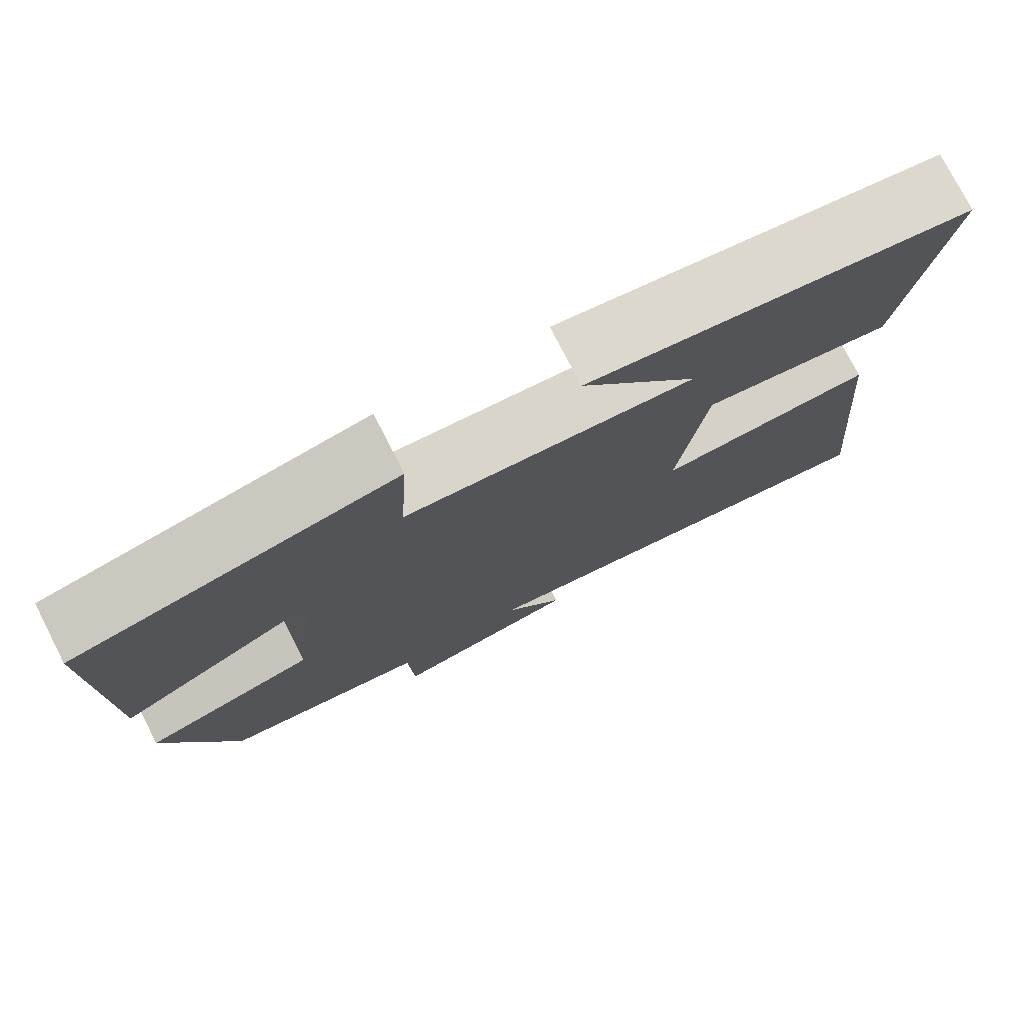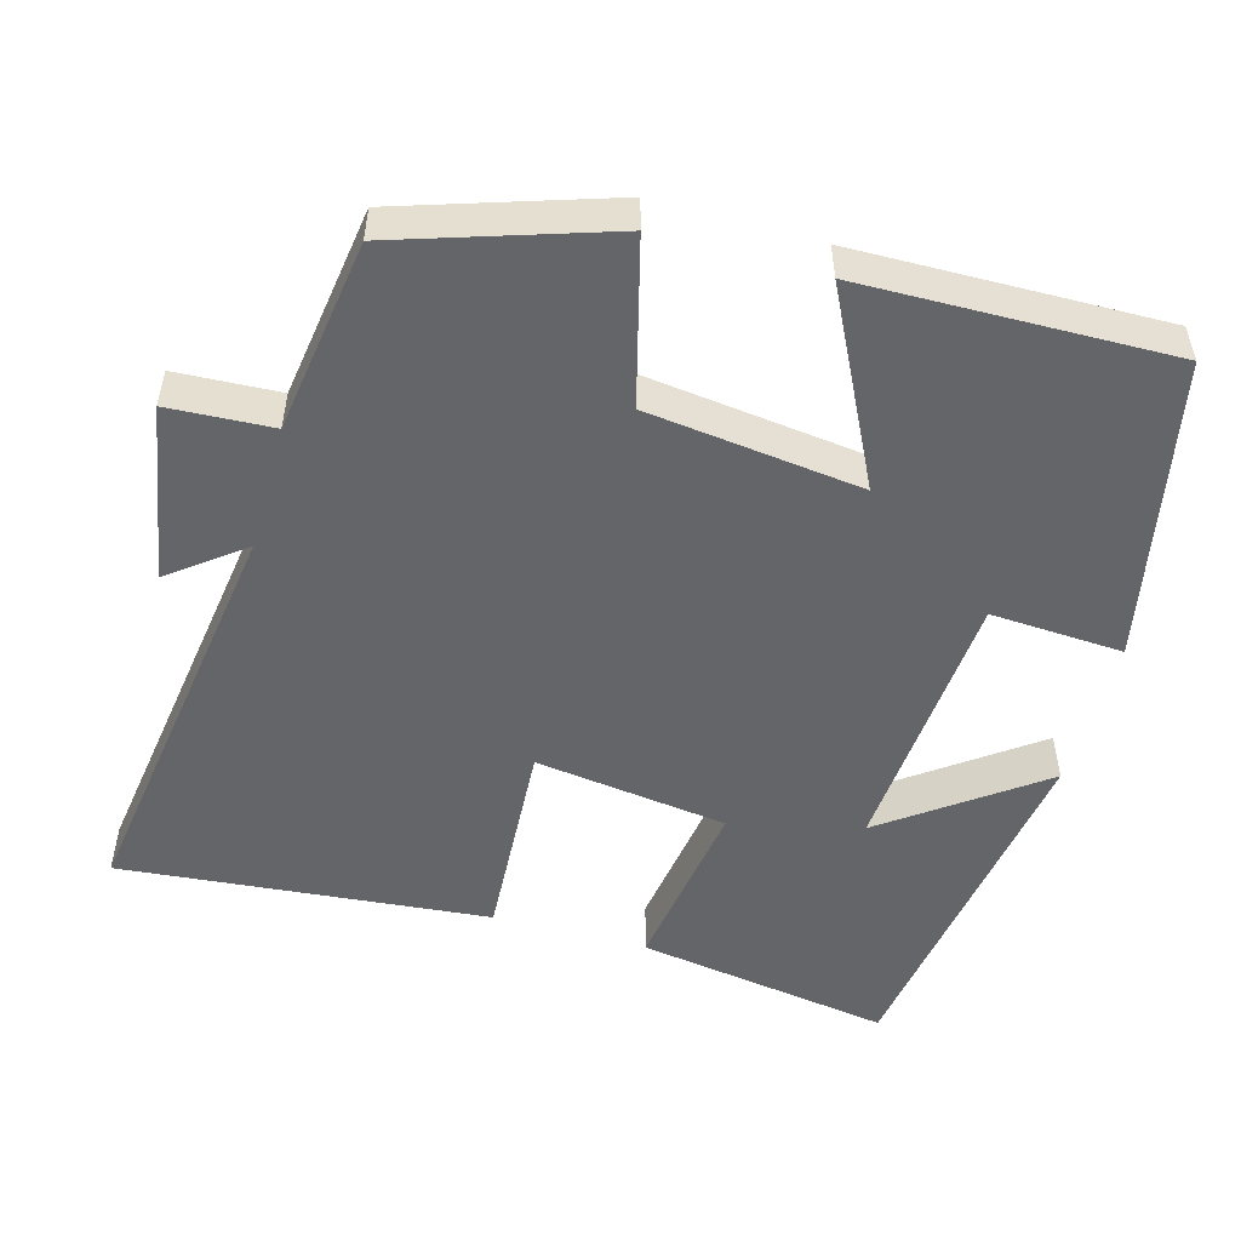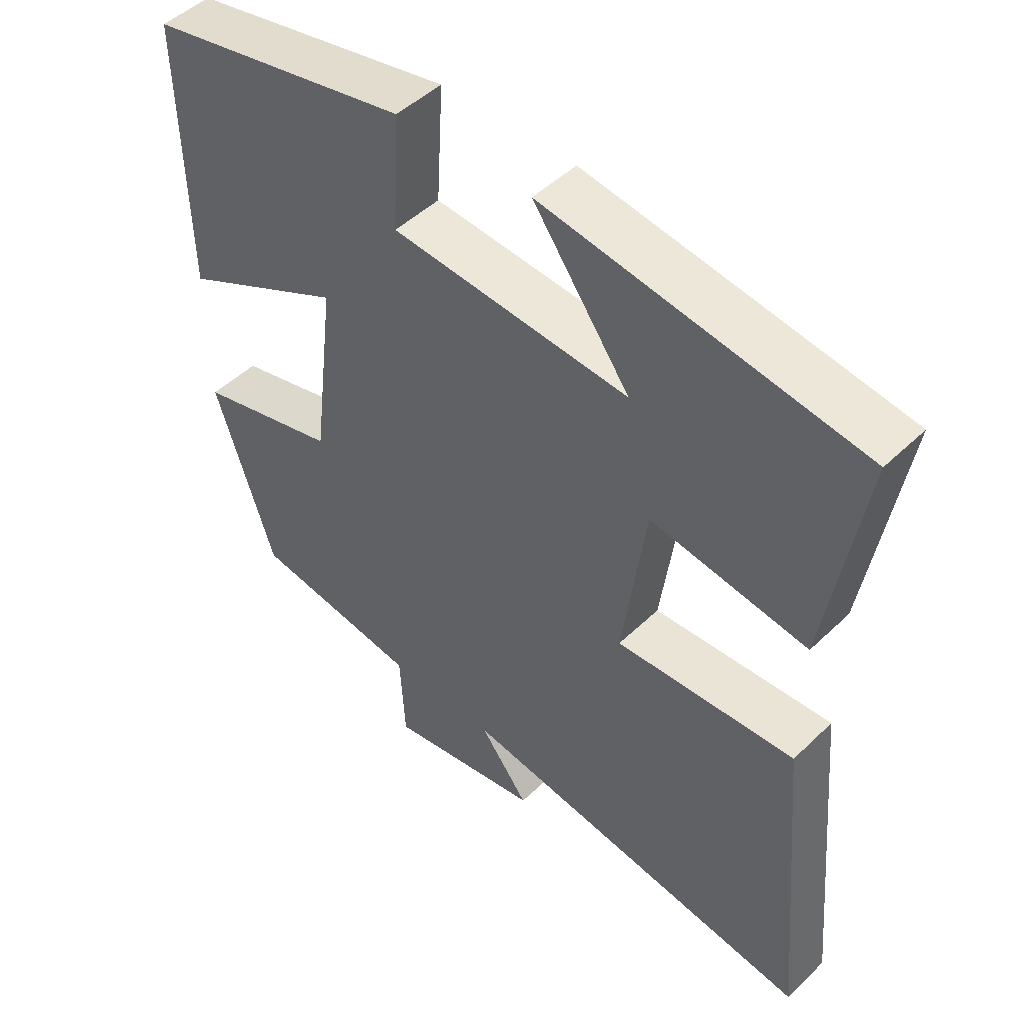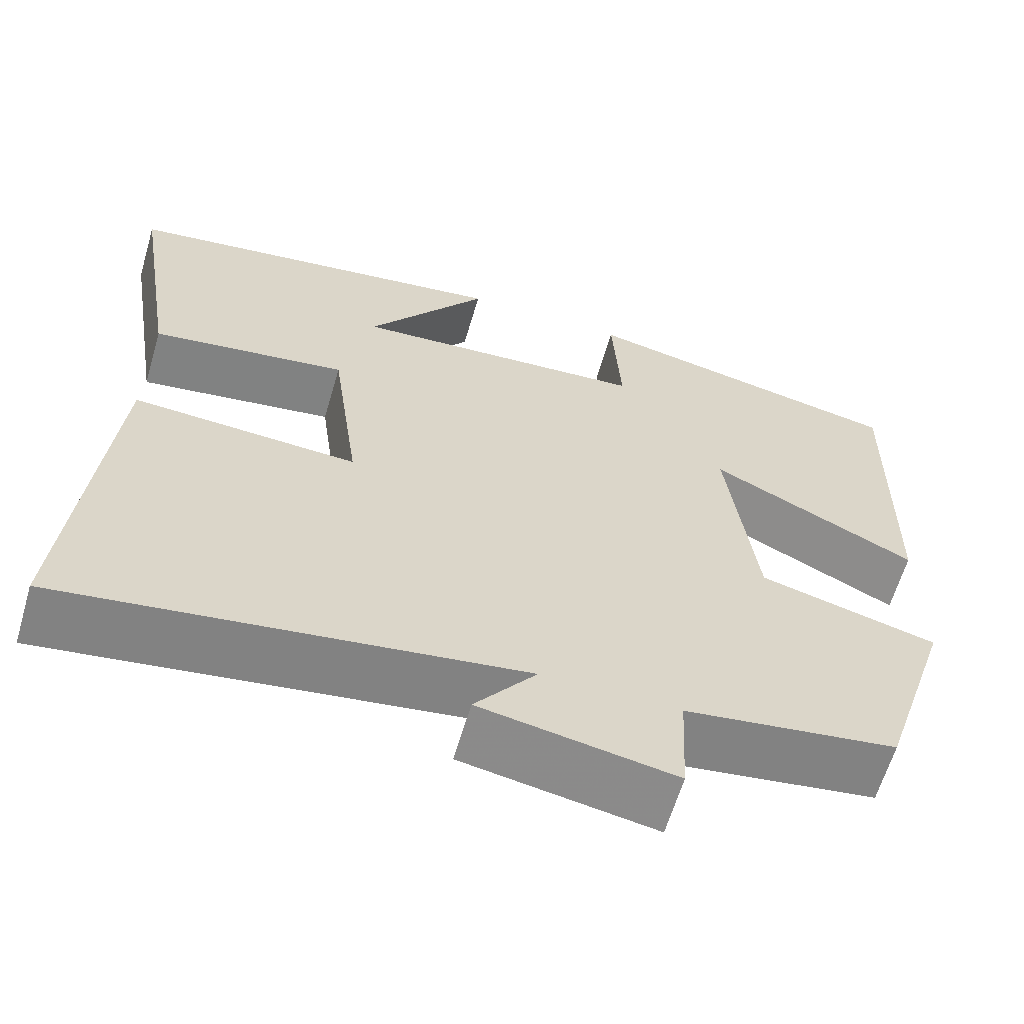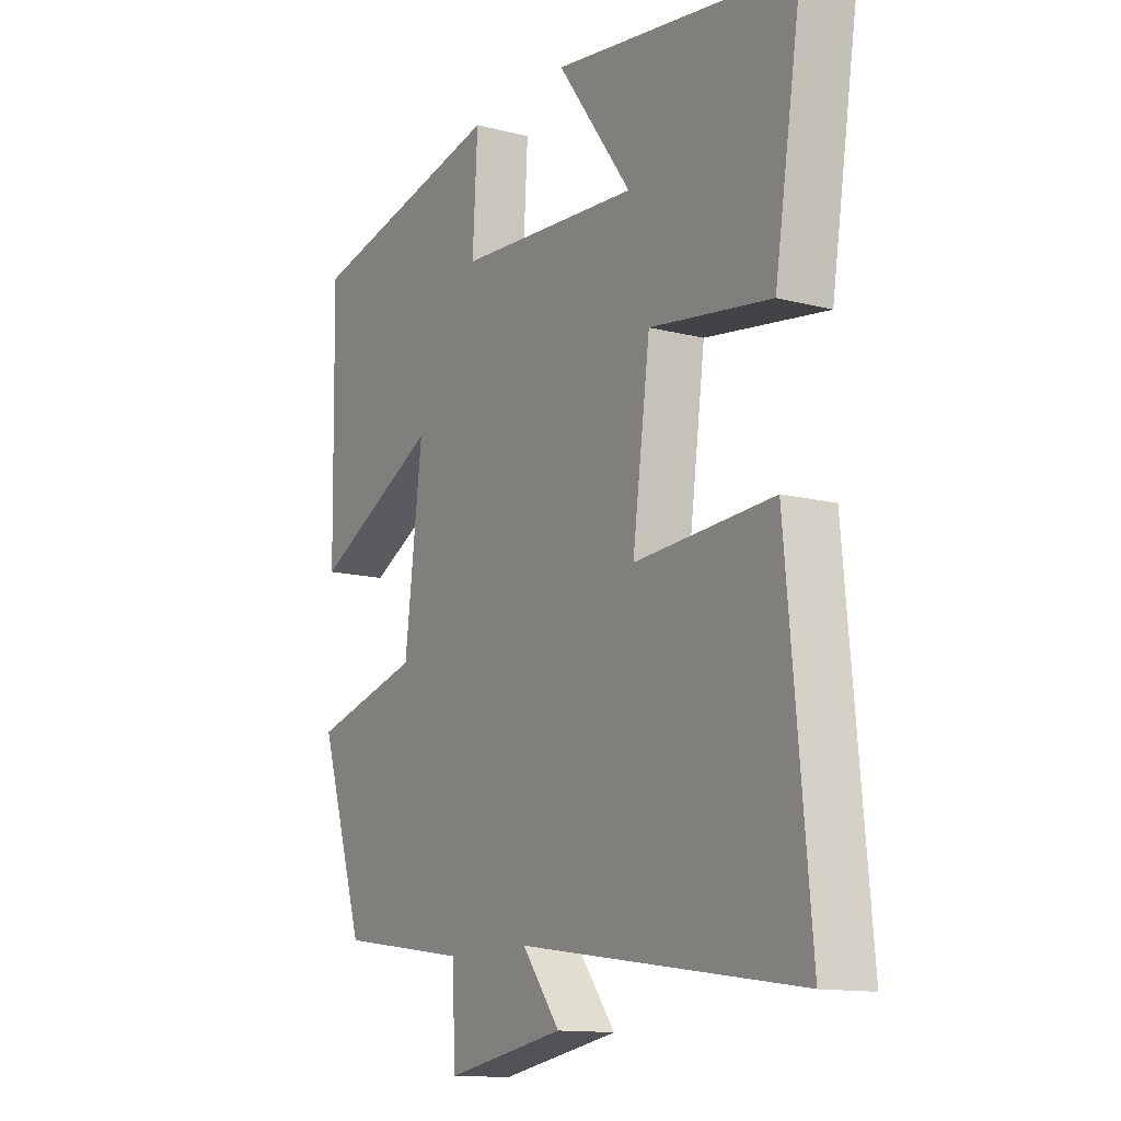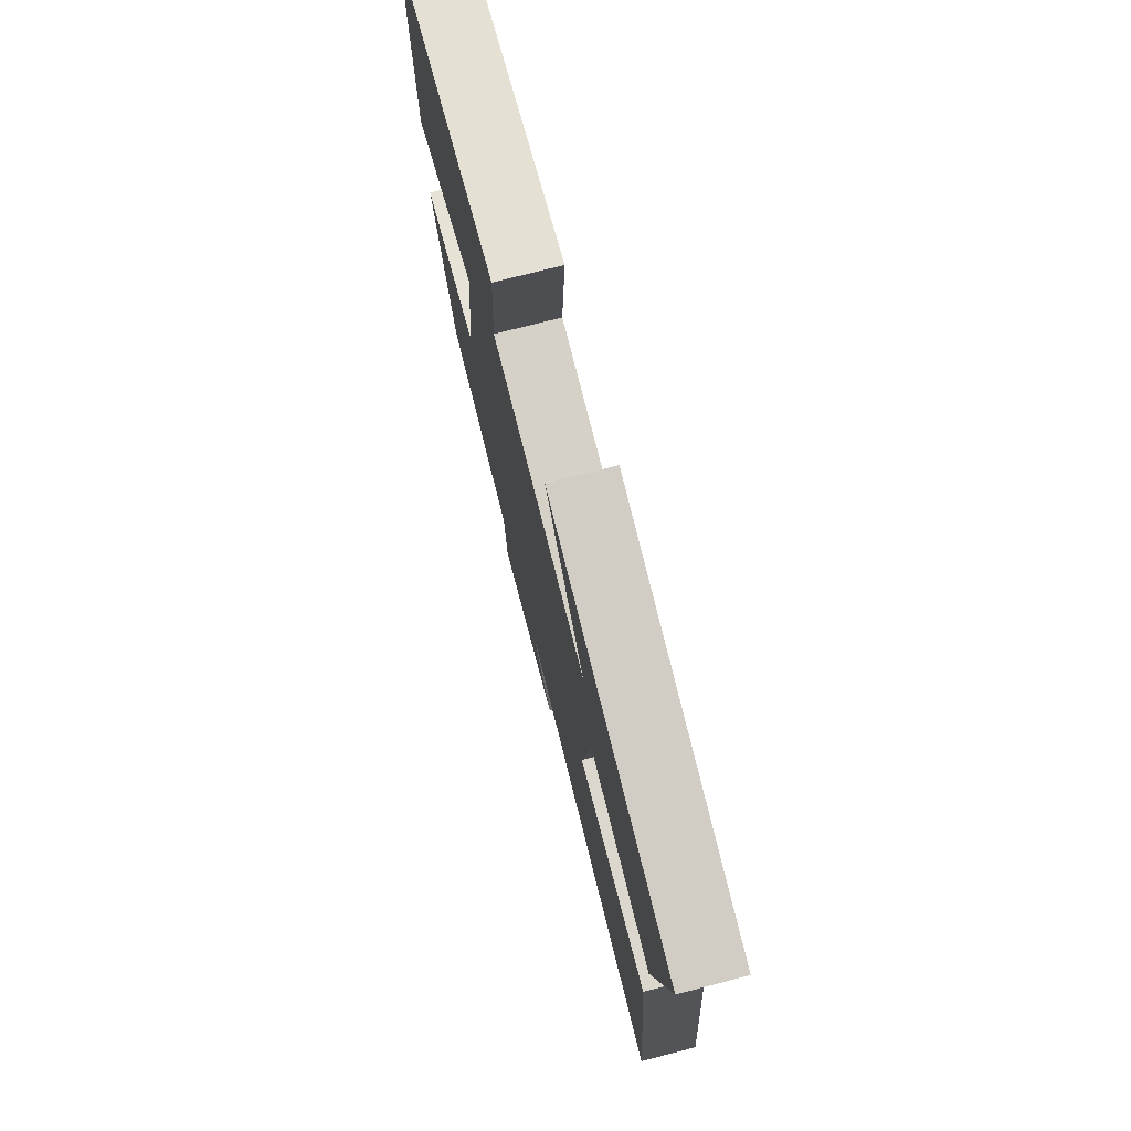
<metadata>
{"format":"obj","ext":"obj","renderer":"f3d","projection":"perspective","resolution":1024,"background":"white","views":[{"elev":76.7,"azim":-27.2,"up":"+Z"},{"elev":-51.6,"azim":-105.6,"up":"+Y"},{"elev":48.1,"azim":43.1,"up":"+Z"},{"elev":-62.6,"azim":163.6,"up":"+Z"},{"elev":-13.1,"azim":59.4,"up":"+Z"},{"elev":75.7,"azim":75.6,"up":"+Z"}]}
</metadata>
<code>
v -0.412 0.07 -0.463
v -0.5 0.07 -0.192
v -0.288 0.07 -0.137
v -0.254 0.07 0.141
v -0.5 0.07 0.018
v -0.507 0.07 0.42
v -0.116 0.07 0.5
v -0.126 0.07 0.328
v 0.228 0.07 0.302
v 0.084 0.07 0.5
v 0.553 0.07 0.43
v 0.5 0.07 0.099
v 0.267 0.07 0.134
v 0.233 0.07 -0.116
v 0.5 0.07 -0.101
v 0.544 0.07 -0.579
v 0.004 0.07 -0.5
v 0.077 0.07 -0.595
v -0.153 0.07 -0.635
v -0.16 0.07 -0.5
v -0.412 0 -0.463
v -0.5 0 -0.192
v -0.288 0 -0.137
v -0.254 0 0.141
v -0.5 0 0.018
v -0.507 0 0.42
v -0.116 0 0.5
v -0.126 0 0.328
v 0.228 0 0.302
v 0.084 0 0.5
v 0.553 0 0.43
v 0.5 0 0.099
v 0.267 0 0.134
v 0.233 0 -0.116
v 0.5 0 -0.101
v 0.544 0 -0.579
v 0.004 0 -0.5
v 0.077 0 -0.595
v -0.153 0 -0.635
v -0.16 0 -0.5
f 17 18 19 20
f 1 2 3
f 20 1 3
f 17 20 3
f 14 15 16 17
f 17 3 4
f 14 17 4
f 13 14 4
f 11 12 13
f 9 10 11
f 9 11 13
f 8 9 13 4
f 6 7 8
f 5 6 8
f 4 5 8
f 40 39 38 37
f 23 22 21
f 23 21 40
f 23 40 37
f 37 36 35 34
f 24 23 37
f 24 37 34
f 24 34 33
f 33 32 31
f 31 30 29
f 33 31 29
f 24 33 29 28
f 28 27 26
f 28 26 25
f 28 25 24
f 1 21 22 2
f 2 22 23 3
f 3 23 24 4
f 4 24 25 5
f 5 25 26 6
f 6 26 27 7
f 7 27 28 8
f 8 28 29 9
f 9 29 30 10
f 10 30 31 11
f 11 31 32 12
f 12 32 33 13
f 13 33 34 14
f 14 34 35 15
f 15 35 36 16
f 16 36 37 17
f 17 37 38 18
f 18 38 39 19
f 19 39 40 20
f 20 40 21 1

</code>
